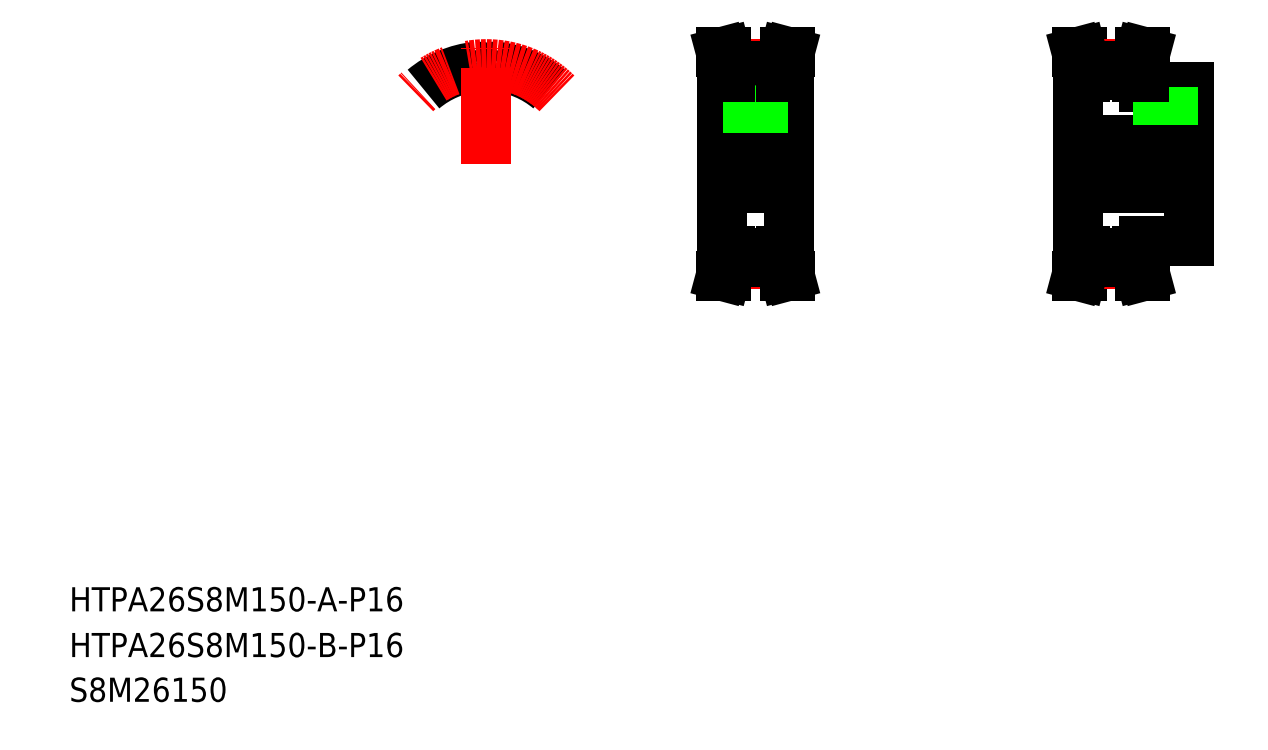
<metadata>
{"format":"dxf","ext":"dxf","renderer":"ezdxf+matplotlib","layout":"modelspace","background":"white","min_lineweight":24,"dpi":150}
</metadata>
<code>
0
SECTION
2
ENTITIES
0
TEXT
8
0
10
20
20
34.83
30
0
40
8
1
HTPA26S8M150-B-P16
0
TEXT
8
0
10
20
20
50
30
0
40
8
1
HTPA26S8M150-A-P16
0
TEXT
8
0
10
20
20
20
30
0
40
8
1
S8M26150
0
LINE
8
CENTER
10
247.5
20
236.5
30
0
11
247.5
21
202.4
31
0
0
LINE
8
0
10
236.5
20
227.4
30
0
11
236.5
21
169.4
31
0
0
LINE
8
0
10
258.5
20
227.4
30
0
11
258.5
21
169.4
31
0
0
LINE
8
CENTER
10
231.5
20
198.4
30
0
11
263.5
21
198.4
31
0
0
LINE
8
CENTER
10
239
20
165.3
30
0
11
256
21
165.3
31
0
0
LINE
8
0
10
239
20
166
30
0
11
256
21
166
31
0
0
LINE
8
0
10
239
20
168.8
30
0
11
256
21
168.8
31
0
0
LINE
8
0
10
236.5
20
190.4
30
0
11
258.5
21
190.4
31
0
0
LINE
8
0
10
237.4
20
166.2
30
0
11
237.4
21
169.4
31
0
0
LINE
8
0
10
239
20
166
30
0
11
239
21
169.4
31
0
0
LINE
8
0
10
236.2
20
161.4
30
0
11
237.8
21
161.4
31
0
0
LINE
8
0
10
236.2
20
161.4
30
0
11
237.4
21
166.2
31
0
0
LINE
8
0
10
237.8
20
161.4
30
0
11
239
21
166
31
0
0
LINE
8
0
10
236.5
20
169.4
30
0
11
239
21
169.4
31
0
0
LINE
8
0
10
257.6
20
166.2
30
0
11
257.6
21
169.4
31
0
0
LINE
8
0
10
256
20
166
30
0
11
256
21
169.4
31
0
0
LINE
8
0
10
257.3
20
161.4
30
0
11
256
21
166
31
0
0
LINE
8
0
10
258.9
20
161.4
30
0
11
257.6
21
166.2
31
0
0
LINE
8
0
10
258.9
20
161.4
30
0
11
257.3
21
161.4
31
0
0
LINE
8
0
10
258.5
20
169.4
30
0
11
256
21
169.4
31
0
0
LINE
8
0
10
258.5
20
198.4
30
0
11
258.5
21
198.4
31
0
0
LINE
8
CENTER
10
239
20
231.5
30
0
11
256
21
231.5
31
0
0
LINE
8
0
10
239
20
228
30
0
11
256
21
228
31
0
0
LINE
8
0
10
239
20
230.8
30
0
11
256
21
230.8
31
0
0
LINE
8
0
10
236.5
20
206.4
30
0
11
258.5
21
206.4
31
0
0
LINE
8
0
10
244.8
20
228
30
0
11
244.8
21
221.4
31
0
0
LINE
8
0
10
250.3
20
228
30
0
11
250.3
21
221.4
31
0
0
LINE
8
0
10
245.5
20
221.4
30
0
11
245.5
21
206.4
31
0
0
LINE
8
0
10
249.6
20
221.4
30
0
11
249.6
21
206.4
31
0
0
LINE
8
0
10
245
20
221.4
30
0
11
245
21
206.4
31
0
0
LINE
8
0
10
250
20
221.4
30
0
11
250
21
206.4
31
0
0
LINE
8
0
10
244.8
20
221.4
30
0
11
250.3
21
221.4
31
0
0
LINE
8
0
10
236.2
20
235.4
30
0
11
237.4
21
230.6
31
0
0
LINE
8
0
10
237.8
20
235.4
30
0
11
239
21
230.8
31
0
0
LINE
8
0
10
236.5
20
227.4
30
0
11
239
21
227.4
31
0
0
LINE
8
0
10
236.2
20
235.4
30
0
11
237.8
21
235.4
31
0
0
LINE
8
0
10
237.4
20
230.6
30
0
11
237.4
21
227.4
31
0
0
LINE
8
0
10
239
20
230.8
30
0
11
239
21
227.4
31
0
0
LINE
8
0
10
258.5
20
212.9
30
0
11
258.5
21
212.9
31
0
0
LINE
8
0
10
258.9
20
235.4
30
0
11
257.3
21
235.4
31
0
0
LINE
8
0
10
258.9
20
235.4
30
0
11
257.6
21
230.6
31
0
0
LINE
8
0
10
257.6
20
230.6
30
0
11
257.6
21
227.4
31
0
0
LINE
8
0
10
258.5
20
227.4
30
0
11
256
21
227.4
31
0
0
LINE
8
0
10
256
20
230.8
30
0
11
256
21
227.4
31
0
0
LINE
8
0
10
257.3
20
235.4
30
0
11
256
21
230.8
31
0
0
LINE
8
CENTER
10
383.5
20
226.4
30
0
11
383.5
21
203.9
31
0
0
LINE
8
0
10
391.5
20
223.9
30
0
11
391.5
21
172.9
31
0
0
LINE
8
0
10
354.5
20
227.4
30
0
11
354.5
21
169.4
31
0
0
LINE
8
CENTER
10
349.5
20
198.4
30
0
11
396.5
21
198.4
31
0
0
LINE
8
0
10
354.1
20
161.4
30
0
11
355.4
21
166.2
31
0
0
LINE
8
0
10
354.1
20
161.4
30
0
11
355.8
21
161.4
31
0
0
LINE
8
0
10
376.5
20
172.9
30
0
11
391.5
21
172.9
31
0
0
LINE
8
0
10
354.5
20
190.4
30
0
11
391.5
21
190.4
31
0
0
LINE
8
CENTER
10
357
20
165.3
30
0
11
374
21
165.3
31
0
0
LINE
8
0
10
357
20
168.8
30
0
11
374
21
168.8
31
0
0
LINE
8
0
10
357
20
166
30
0
11
374
21
166
31
0
0
LINE
8
0
10
357
20
166
30
0
11
357
21
169.4
31
0
0
LINE
8
0
10
355.4
20
166.2
30
0
11
355.4
21
169.4
31
0
0
LINE
8
0
10
355.8
20
161.4
30
0
11
357
21
166
31
0
0
LINE
8
0
10
354.5
20
169.4
30
0
11
357
21
169.4
31
0
0
LINE
8
0
10
374
20
166
30
0
11
374
21
169.4
31
0
0
LINE
8
0
10
375.6
20
166.2
30
0
11
375.6
21
169.4
31
0
0
LINE
8
0
10
375.3
20
161.4
30
0
11
374
21
166
31
0
0
LINE
8
0
10
376.9
20
161.4
30
0
11
375.3
21
161.4
31
0
0
LINE
8
0
10
376.9
20
161.4
30
0
11
375.6
21
166.2
31
0
0
LINE
8
0
10
376.5
20
169.4
30
0
11
374
21
169.4
31
0
0
LINE
8
0
10
376.5
20
172.9
30
0
11
376.5
21
169.4
31
0
0
LINE
8
0
10
354.1
20
235.4
30
0
11
355.8
21
235.4
31
0
0
LINE
8
0
10
354.1
20
235.4
30
0
11
355.4
21
230.6
31
0
0
LINE
8
0
10
376.5
20
223.9
30
0
11
391.5
21
223.9
31
0
0
LINE
8
0
10
354.5
20
206.4
30
0
11
391.5
21
206.4
31
0
0
LINE
8
0
10
376.5
20
227.4
30
0
11
376.5
21
223.9
31
0
0
LINE
8
0
10
381.5
20
223.9
30
0
11
381.5
21
206.4
31
0
0
LINE
8
0
10
385.6
20
223.9
30
0
11
385.6
21
206.4
31
0
0
LINE
8
0
10
381
20
223.9
30
0
11
381
21
206.4
31
0
0
LINE
8
0
10
386
20
223.9
30
0
11
386
21
206.4
31
0
0
LINE
8
CENTER
10
357
20
231.5
30
0
11
374
21
231.5
31
0
0
LINE
8
0
10
357
20
230.8
30
0
11
374
21
230.8
31
0
0
LINE
8
0
10
357
20
228
30
0
11
374
21
228
31
0
0
LINE
8
0
10
355.8
20
235.4
30
0
11
357
21
230.8
31
0
0
LINE
8
0
10
355.4
20
230.6
30
0
11
355.4
21
227.4
31
0
0
LINE
8
0
10
354.5
20
227.4
30
0
11
357
21
227.4
31
0
0
LINE
8
0
10
357
20
230.8
30
0
11
357
21
227.4
31
0
0
LINE
8
0
10
375.3
20
235.4
30
0
11
374
21
230.8
31
0
0
LINE
8
0
10
376.9
20
235.4
30
0
11
375.3
21
235.4
31
0
0
LINE
8
0
10
375.6
20
230.6
30
0
11
375.6
21
227.4
31
0
0
LINE
8
0
10
376.5
20
227.4
30
0
11
374
21
227.4
31
0
0
LINE
8
0
10
376.9
20
235.4
30
0
11
375.6
21
230.6
31
0
0
LINE
8
0
10
374
20
230.8
30
0
11
374
21
227.4
31
0
0
ARC
8
0
10
158.3
20
198.4
30
0
40
32.42
50
50
51
84.09
0
ARC
8
0
10
158.3
20
198.4
30
0
40
29.59
50
90
51
92.38
0
ARC
8
0
10
160.9
20
231.4
30
0
40
5.3
50
194.4
51
218.3
0
ARC
8
0
10
157.1
20
228.4
30
0
40
0.4
50
218.3
51
272.4
0
ARC
8
0
10
155.1
20
229.9
30
0
40
0.75
50
14.38
51
95.91
0
ARC
8
0
10
159.6
20
228.4
30
0
40
0.4
50
267.6
51
321.7
0
ARC
8
0
10
161.6
20
229.9
30
0
40
0.75
50
84.09
51
165.6
0
ARC
8
0
10
155.7
20
231.4
30
0
40
5.3
50
321.7
51
345.6
0
ARC
8
0
10
158.3
20
198.4
30
0
40
29.59
50
87.62
51
90
0
ARC
8
0
10
158.3
20
198.4
30
0
40
32.42
50
95.91
51
130
0
ARC
8
CENTER
10
158.3
20
198.4
30
0
40
33.1
50
45
51
135
0
LINE
8
CENTER
10
158.3
20
198.4
30
0
11
158.3
21
236.9
31
0
0
ENDSEC
0
EOF

</code>
